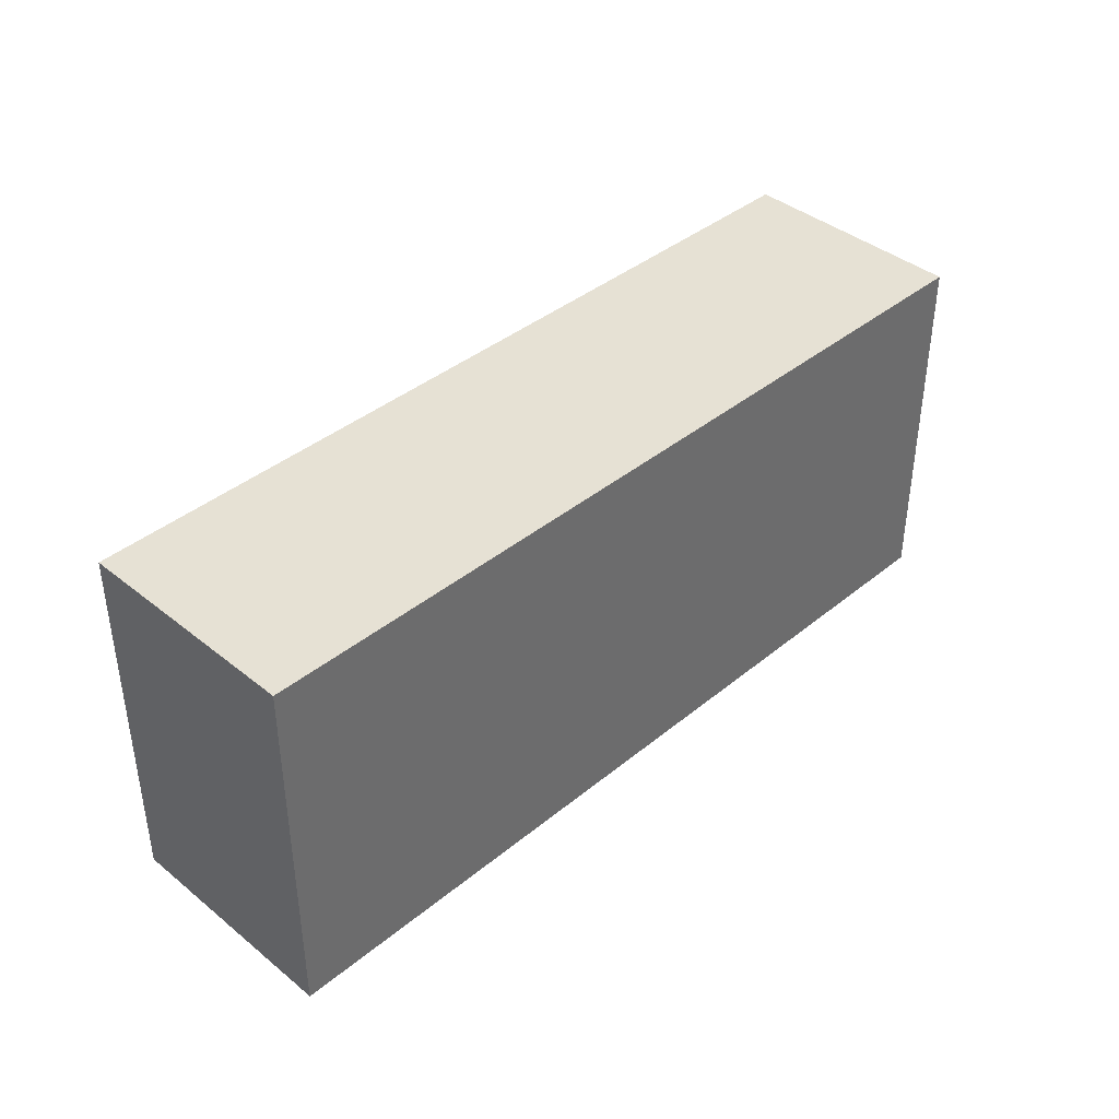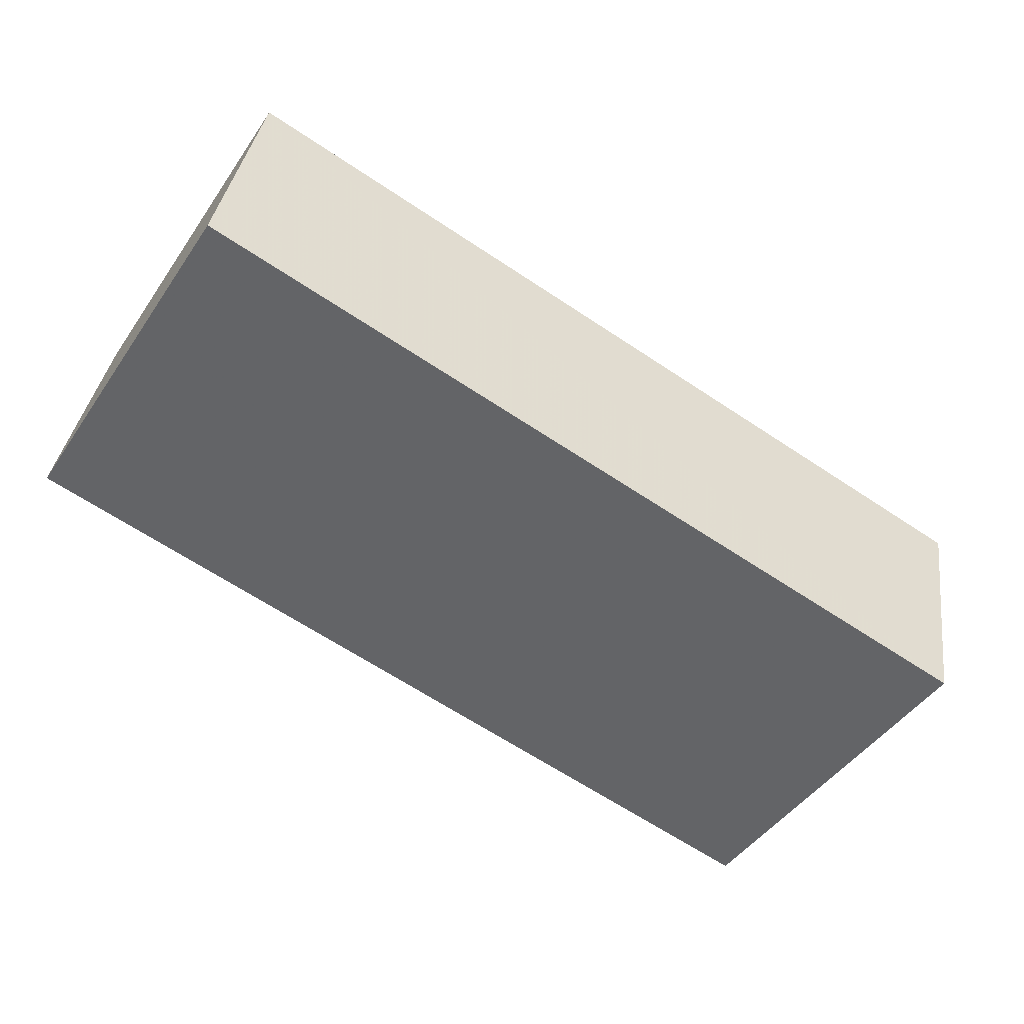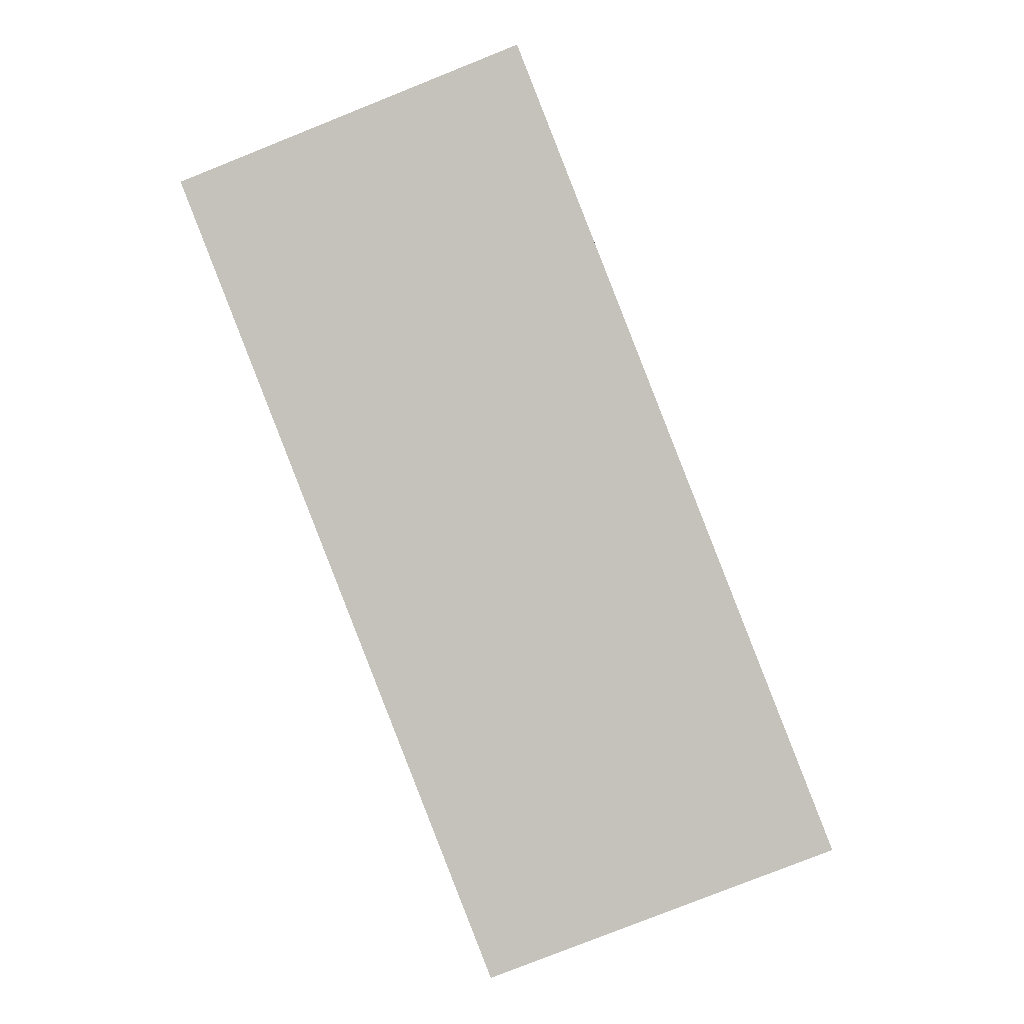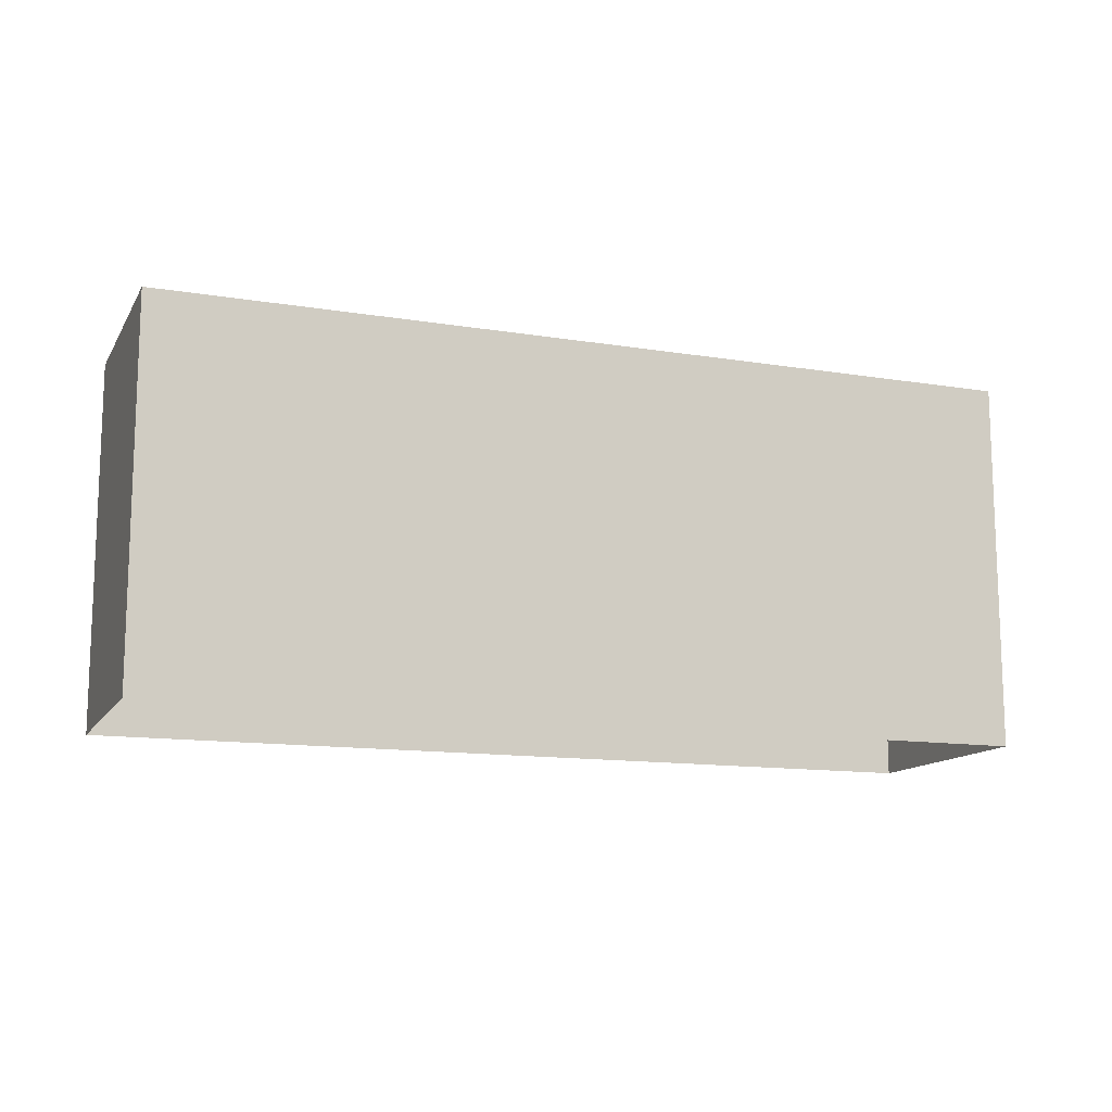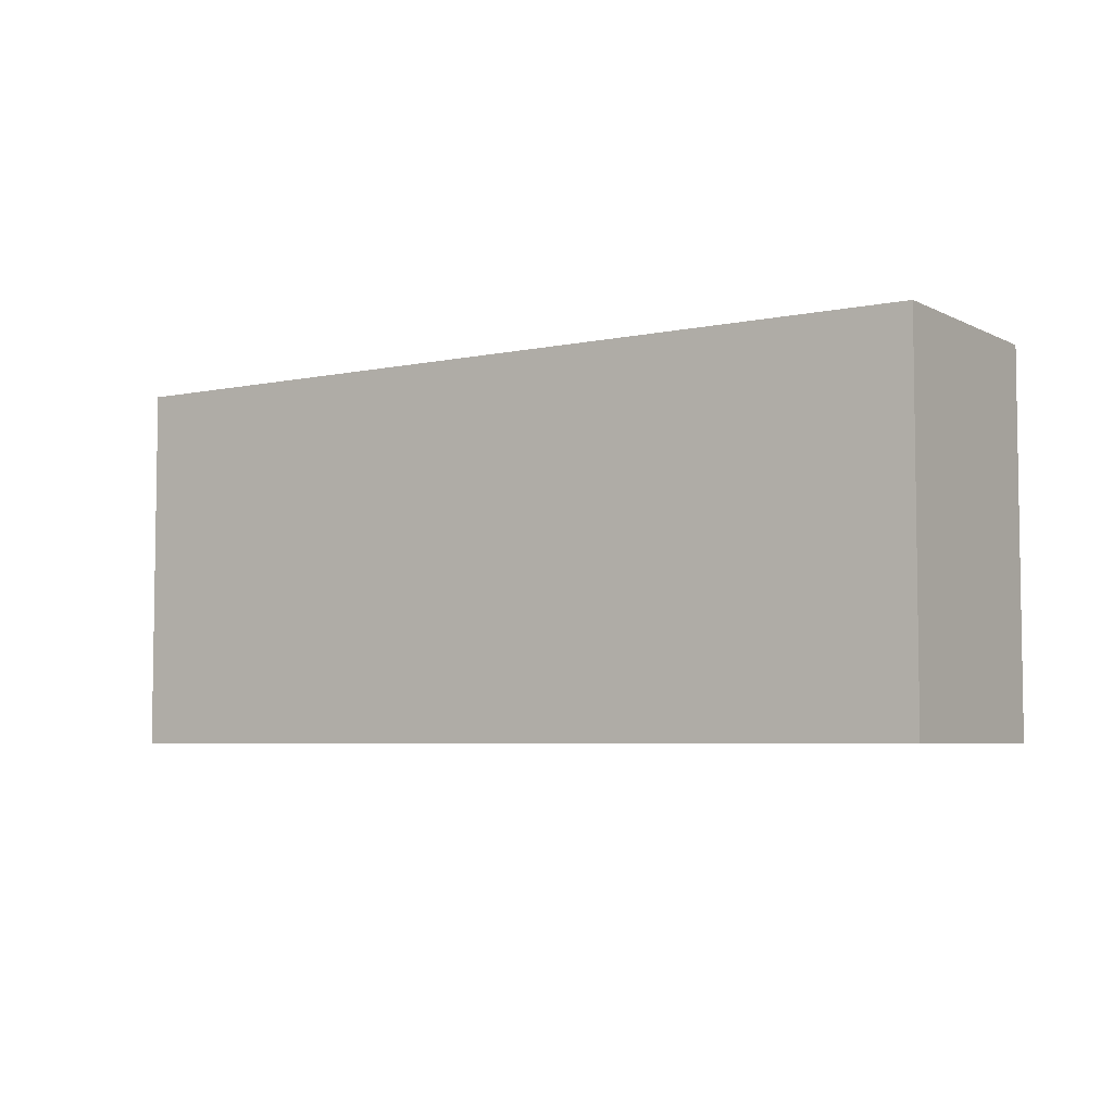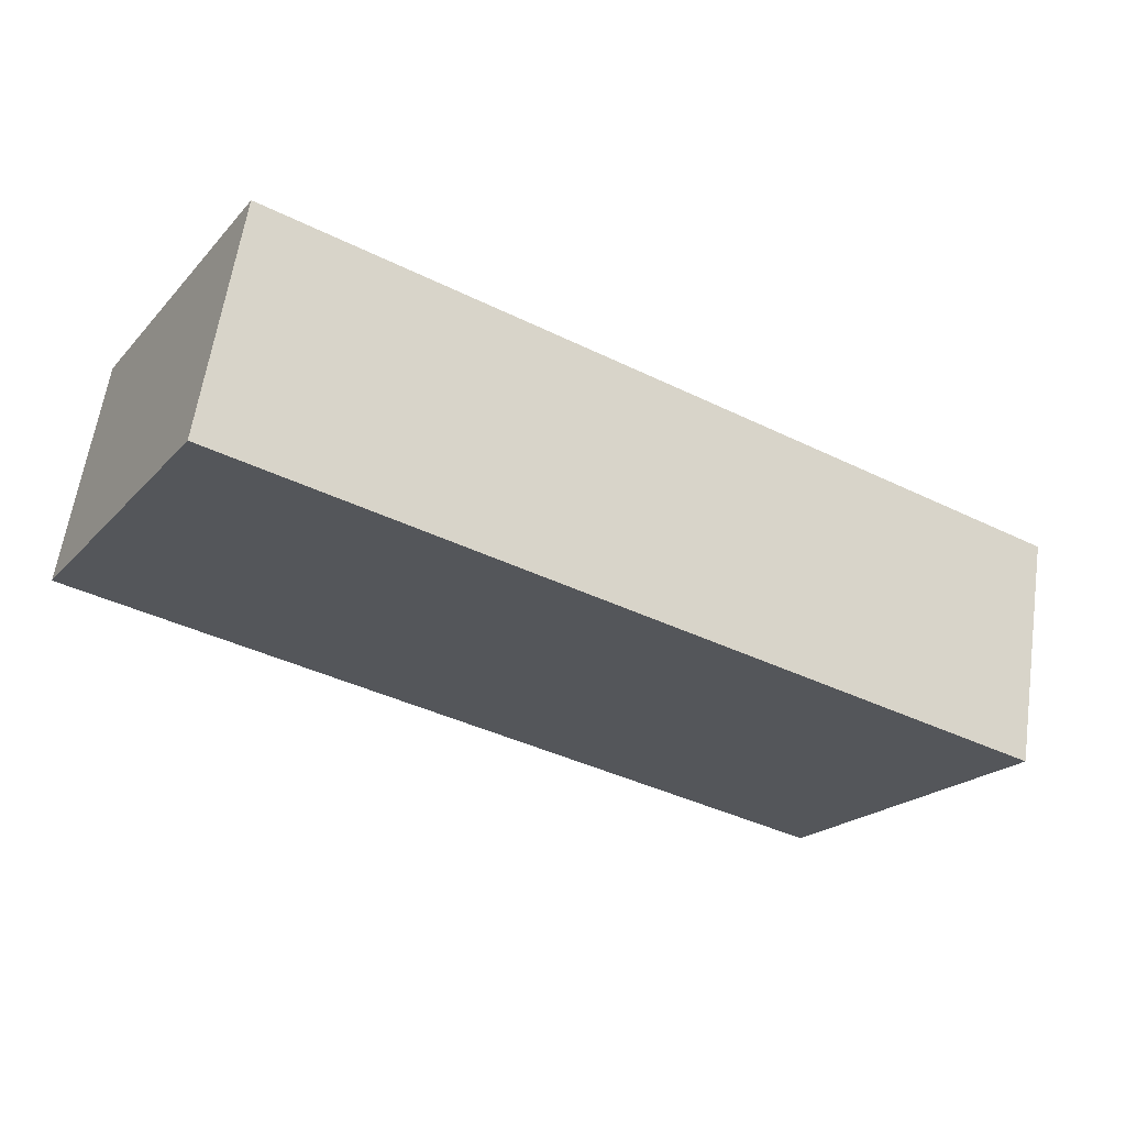
<metadata>
{"format":"obj","ext":"obj","renderer":"f3d","projection":"perspective","resolution":1024,"background":"white","views":[{"elev":39.5,"azim":-55.2,"up":"+Z"},{"elev":-47.1,"azim":-32.7,"up":"+Y"},{"elev":-80.0,"azim":-68.3,"up":"+Y"},{"elev":-13.0,"azim":149.7,"up":"+Z"},{"elev":-5.2,"azim":24.0,"up":"+Z"},{"elev":-20.9,"azim":-29.8,"up":"+Y"}]}
</metadata>
<code>
v -2.213e+05 -1.257e+05 23.8
v -2.213e+05 -1.257e+05 23.8
v -2.213e+05 -1.257e+05 23.8
v -2.213e+05 -1.257e+05 23.8
v -2.213e+05 -1.257e+05 26.29
v -2.213e+05 -1.257e+05 26.29
v -2.213e+05 -1.257e+05 26.29
v -2.213e+05 -1.257e+05 26.29
f 1 2 3
f 1 4 2
f 5 6 7
f 5 8 6
f 6 1 3
f 7 6 3
f 5 3 2
f 5 7 3
f 5 2 4
f 8 5 4
f 6 4 1
f 6 8 4

</code>
